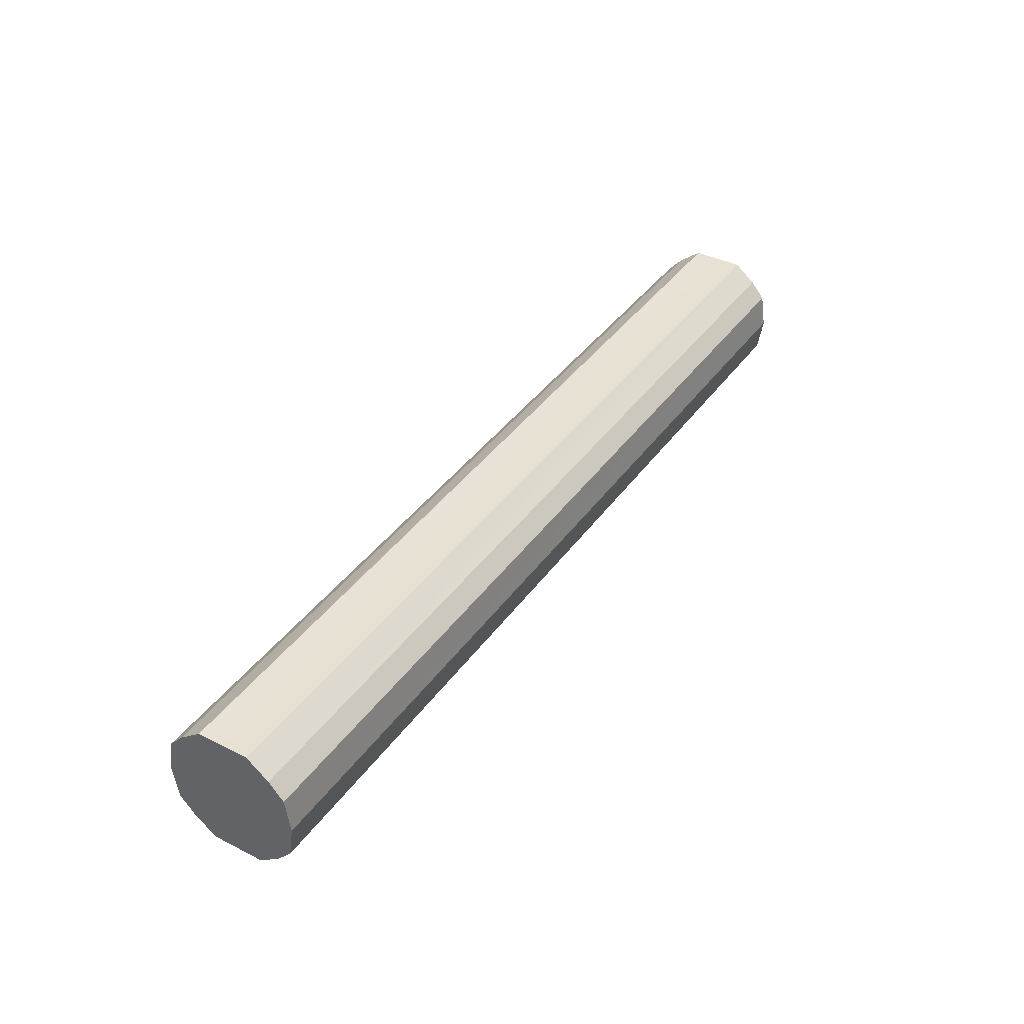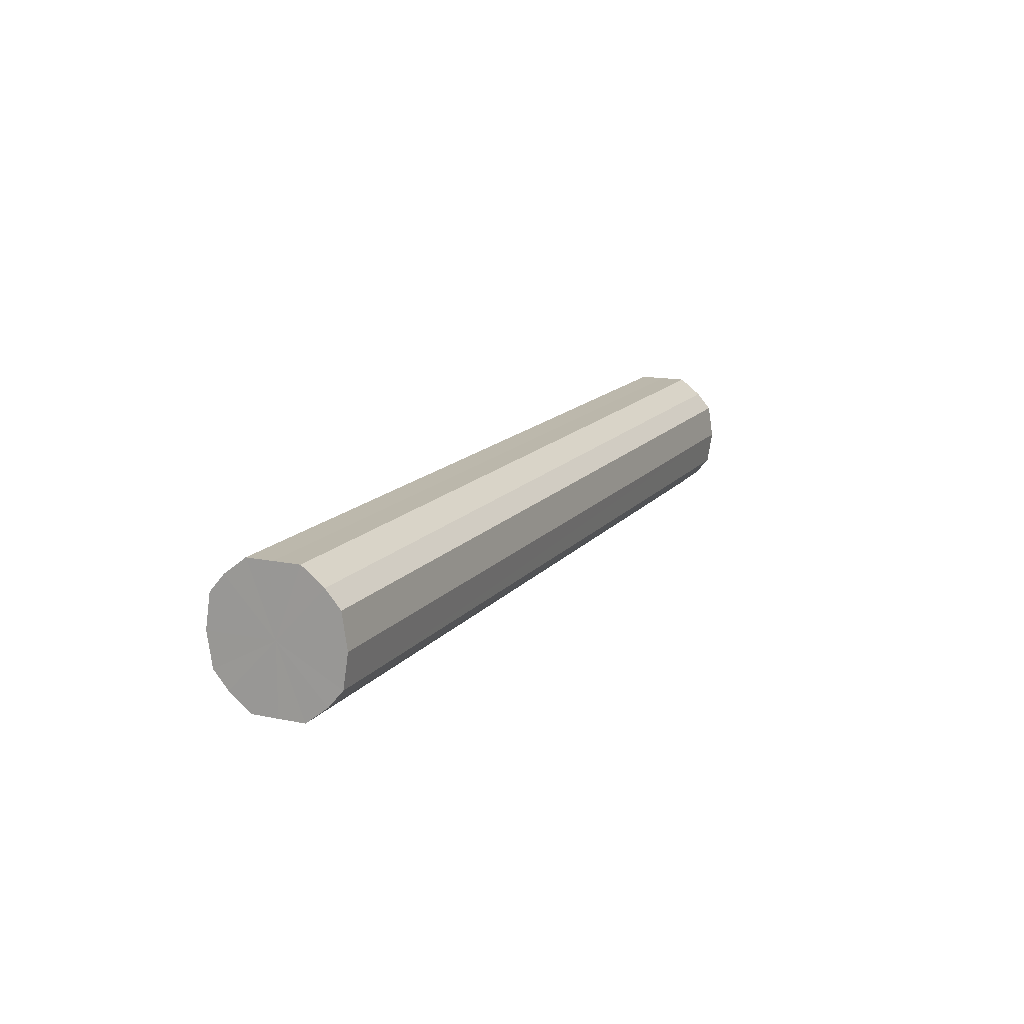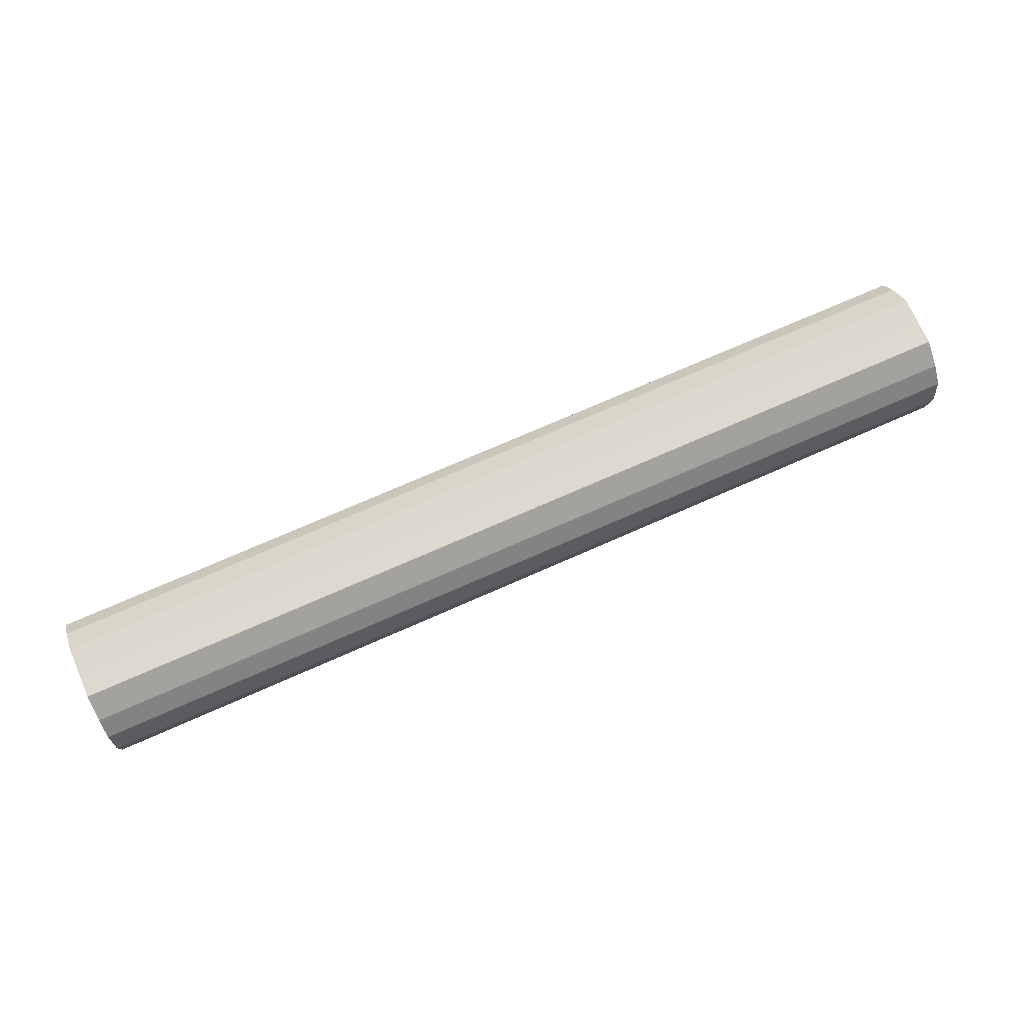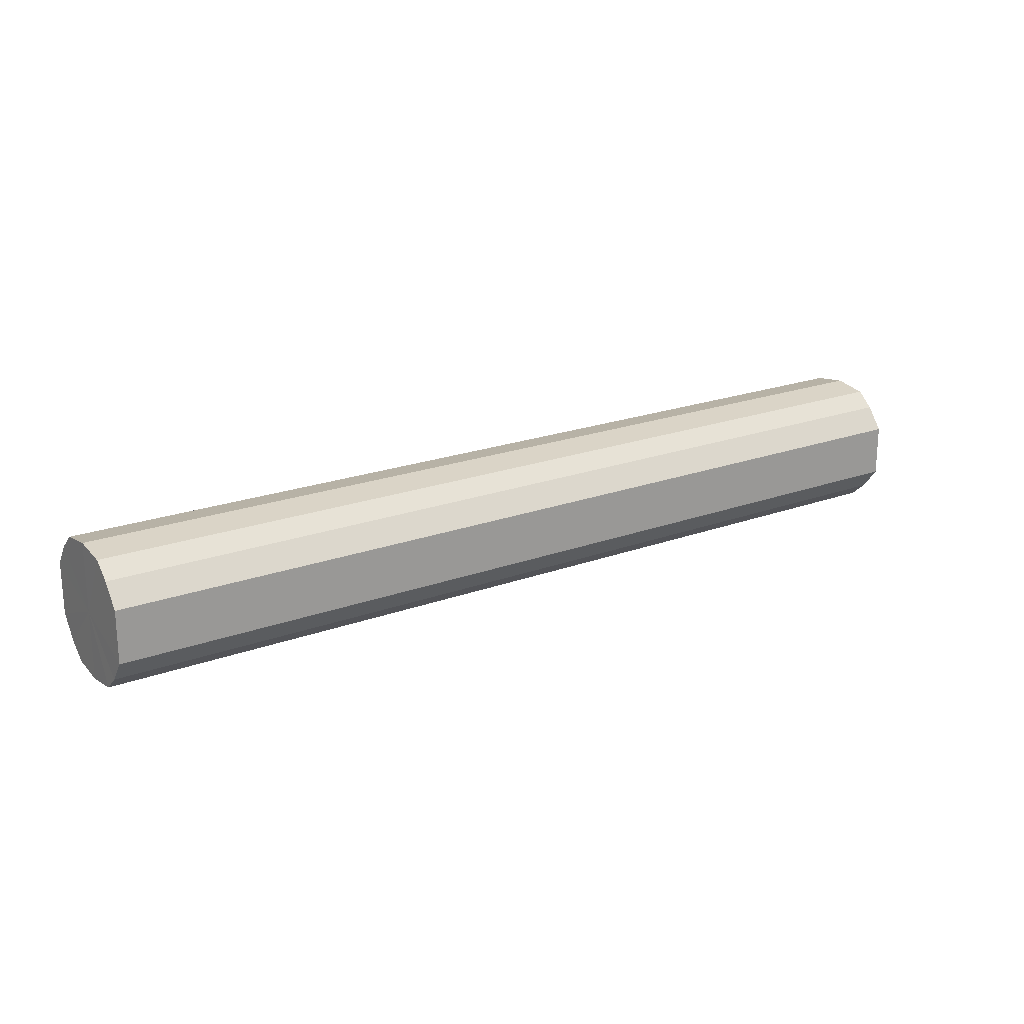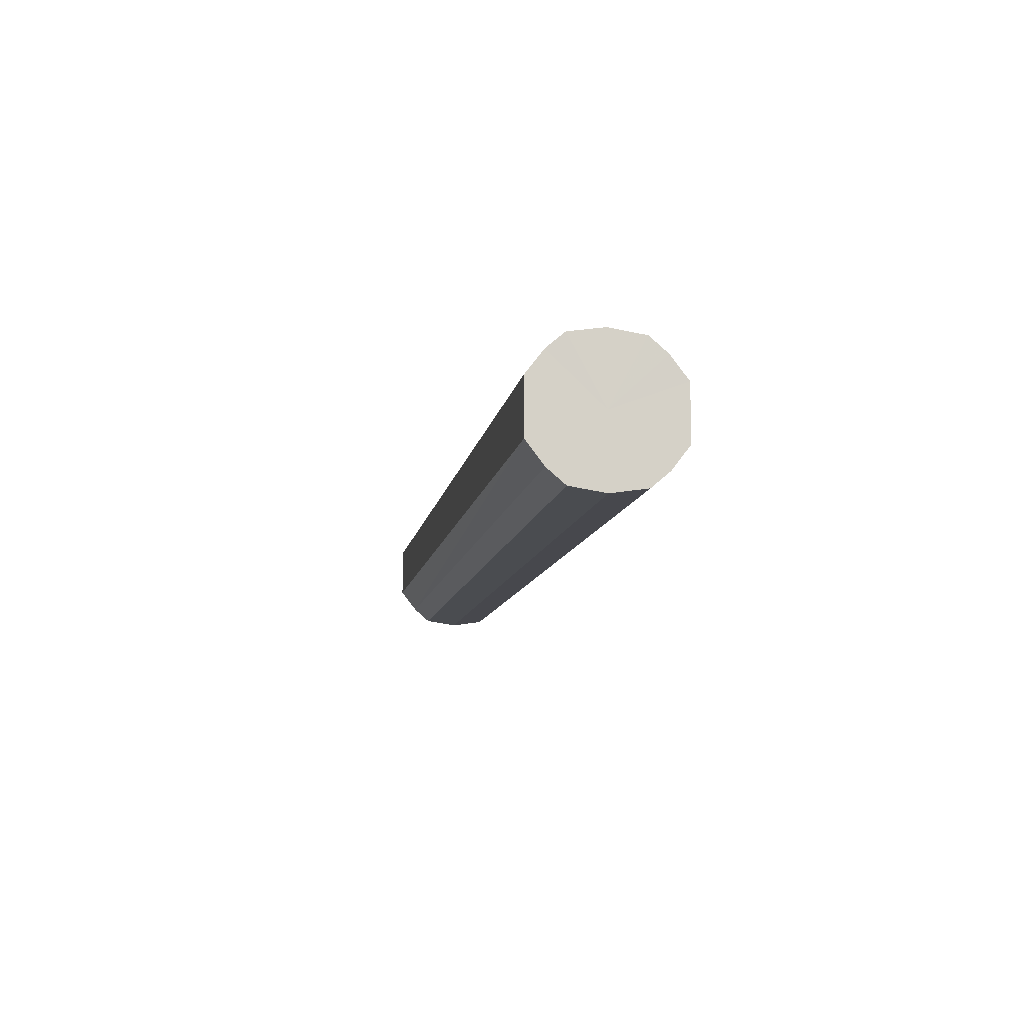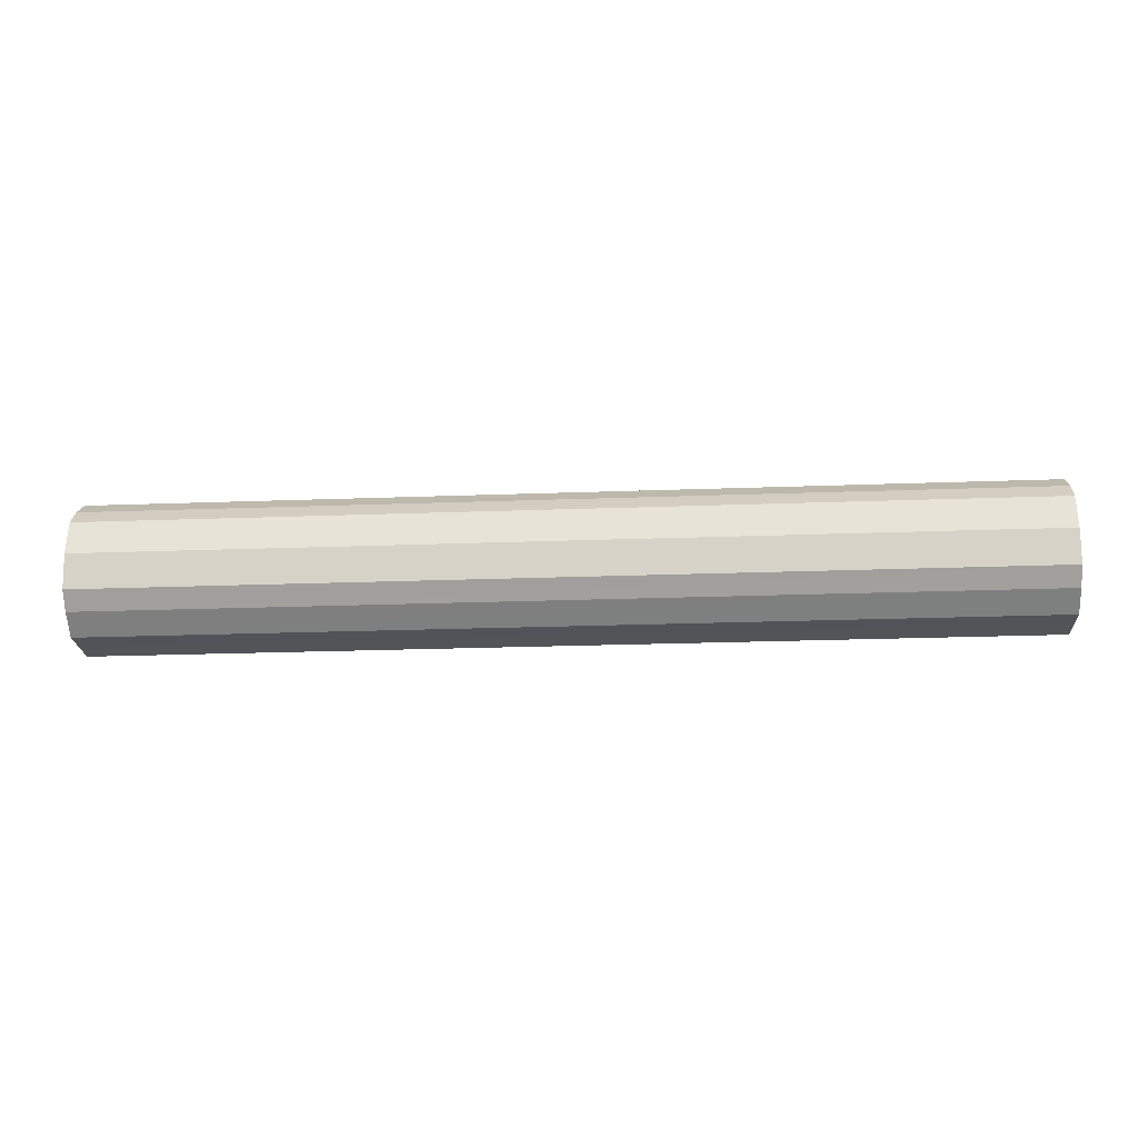
<metadata>
{"format":"obj","ext":"obj","renderer":"f3d","projection":"perspective","resolution":1024,"background":"white","views":[{"elev":39.7,"azim":-57.9,"up":"+Y"},{"elev":14.4,"azim":-65.5,"up":"+Y"},{"elev":71.9,"azim":156.1,"up":"+Y"},{"elev":20.6,"azim":146.1,"up":"+Z"},{"elev":-10.2,"azim":-99.4,"up":"+Z"},{"elev":-22.6,"azim":-176.3,"up":"+Y"}]}
</metadata>
<code>
o 12236
v 2214 1891 7.426
v 2214 1891 7.411
v 2214 1891 7.426
v 2214 1891 7.398
v 2214 1891 7.411
v 2214 1891 7.441
v 2214 1891 7.441
v 2214 1891 7.389
v 2214 1891 7.398
v 2214 1891 7.454
v 2214 1891 7.454
v 2214 1890 7.386
v 2214 1891 7.389
v 2214 1891 7.463
v 2214 1891 7.463
v 2214 1890 7.389
v 2214 1890 7.386
v 2214 1890 7.466
v 2214 1890 7.466
v 2214 1890 7.398
v 2214 1890 7.389
v 2214 1890 7.463
v 2214 1890 7.463
v 2214 1890 7.411
v 2214 1890 7.398
v 2214 1890 7.454
v 2214 1890 7.454
v 2214 1890 7.426
v 2214 1890 7.411
v 2214 1890 7.441
v 2214 1890 7.441
v 2214 1890 7.426
v 2214 1891 7.426
v 2214 1891 7.411
v 2214 1891 7.411
v 2214 1891 7.398
v 2214 1891 7.398
v 2214 1891 7.441
v 2214 1891 7.426
v 2214 1891 7.454
v 2214 1891 7.441
v 2214 1891 7.389
v 2214 1891 7.389
v 2214 1891 7.463
v 2214 1891 7.454
v 2214 1890 7.466
v 2214 1891 7.463
v 2214 1890 7.386
v 2214 1890 7.386
v 2214 1890 7.463
v 2214 1890 7.466
v 2214 1890 7.454
v 2214 1890 7.463
v 2214 1890 7.389
v 2214 1890 7.389
v 2214 1890 7.441
v 2214 1890 7.454
v 2214 1890 7.426
v 2214 1890 7.441
v 2214 1890 7.398
v 2214 1890 7.398
v 2214 1890 7.411
v 2214 1890 7.426
v 2214 1890 7.411
v 2214 1890 7.426
v 2214 1891 7.411
v 2214 1891 7.426
v 2214 1891 7.398
v 2214 1891 7.441
v 2214 1891 7.389
v 2214 1891 7.454
v 2214 1890 7.386
v 2214 1891 7.463
v 2214 1890 7.389
v 2214 1890 7.466
v 2214 1890 7.398
v 2214 1890 7.463
v 2214 1890 7.411
v 2214 1890 7.454
v 2214 1890 7.426
v 2214 1890 7.441
v 2214 1890 7.426
v 2214 1891 7.426
v 2214 1891 7.411
v 2214 1891 7.441
v 2214 1891 7.398
v 2214 1891 7.454
v 2214 1891 7.389
v 2214 1891 7.463
v 2214 1890 7.386
v 2214 1890 7.466
v 2214 1890 7.389
v 2214 1890 7.463
v 2214 1890 7.398
v 2214 1890 7.454
v 2214 1890 7.411
v 2214 1890 7.441
v 2214 1890 7.426
f 1 2 3
f 2 4 5
f 6 1 7
f 4 8 9
f 10 6 11
f 8 12 13
f 14 10 15
f 12 16 17
f 18 14 19
f 16 20 21
f 22 18 23
f 20 24 25
f 26 22 27
f 24 28 29
f 30 26 31
f 28 30 32
f 33 34 35
f 35 36 37
f 38 39 33
f 40 41 38
f 37 42 43
f 44 45 40
f 46 47 44
f 43 48 49
f 50 51 46
f 52 53 50
f 49 54 55
f 56 57 52
f 58 59 56
f 55 60 61
f 62 63 58
f 61 64 62
f 65 66 67
f 65 68 66
f 65 67 69
f 65 70 68
f 65 69 71
f 65 72 70
f 65 71 73
f 65 74 72
f 65 73 75
f 65 76 74
f 65 75 77
f 65 78 76
f 65 77 79
f 65 80 78
f 65 79 81
f 65 81 80
f 82 83 84
f 82 85 83
f 82 84 86
f 82 87 85
f 82 86 88
f 82 89 87
f 82 88 90
f 82 91 89
f 82 90 92
f 82 93 91
f 82 92 94
f 82 95 93
f 82 94 96
f 82 97 95
f 82 96 98
f 82 98 97

</code>
